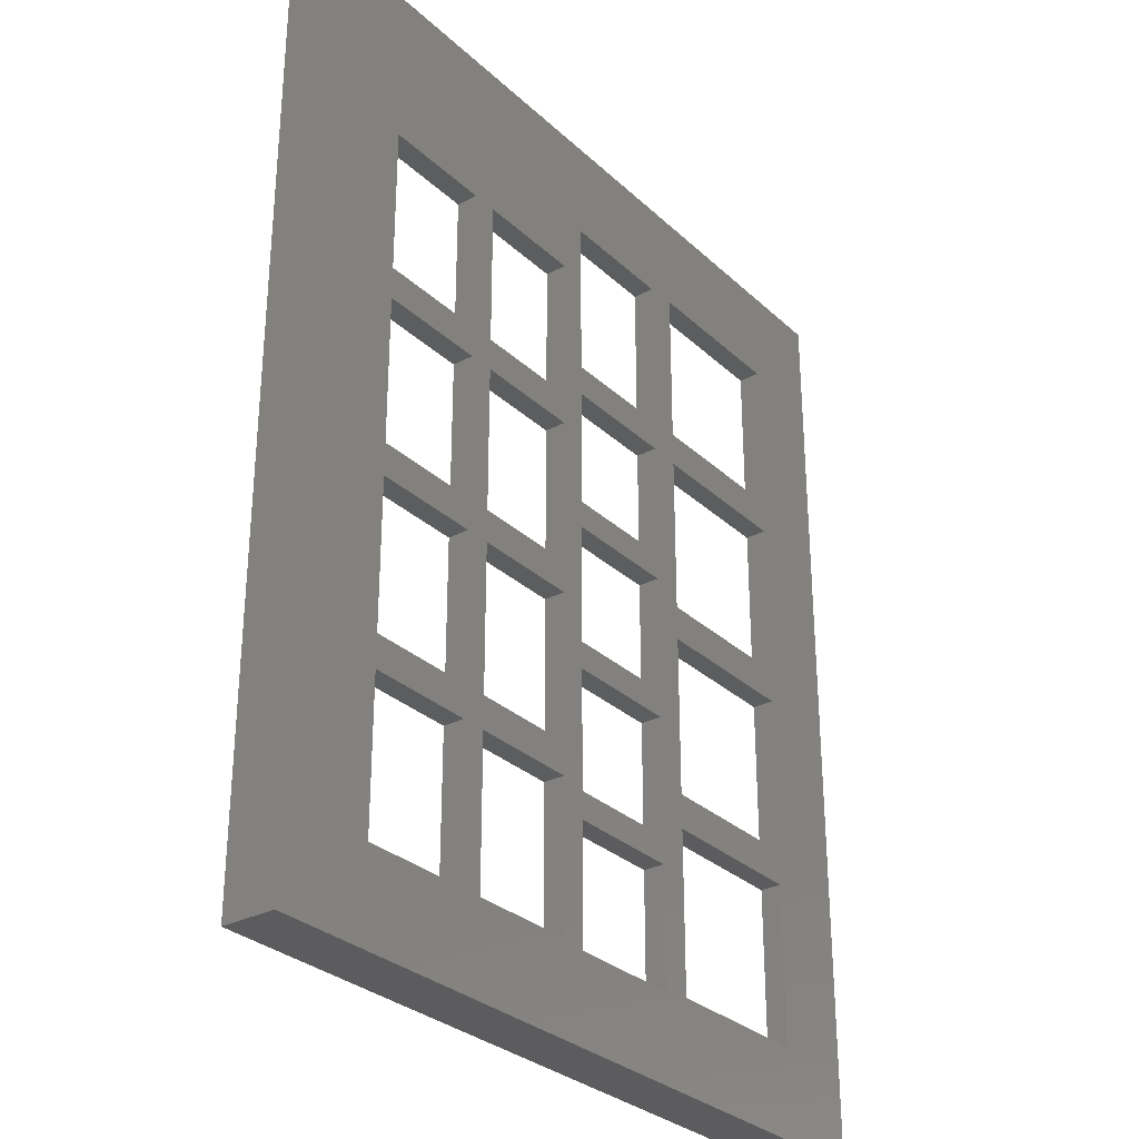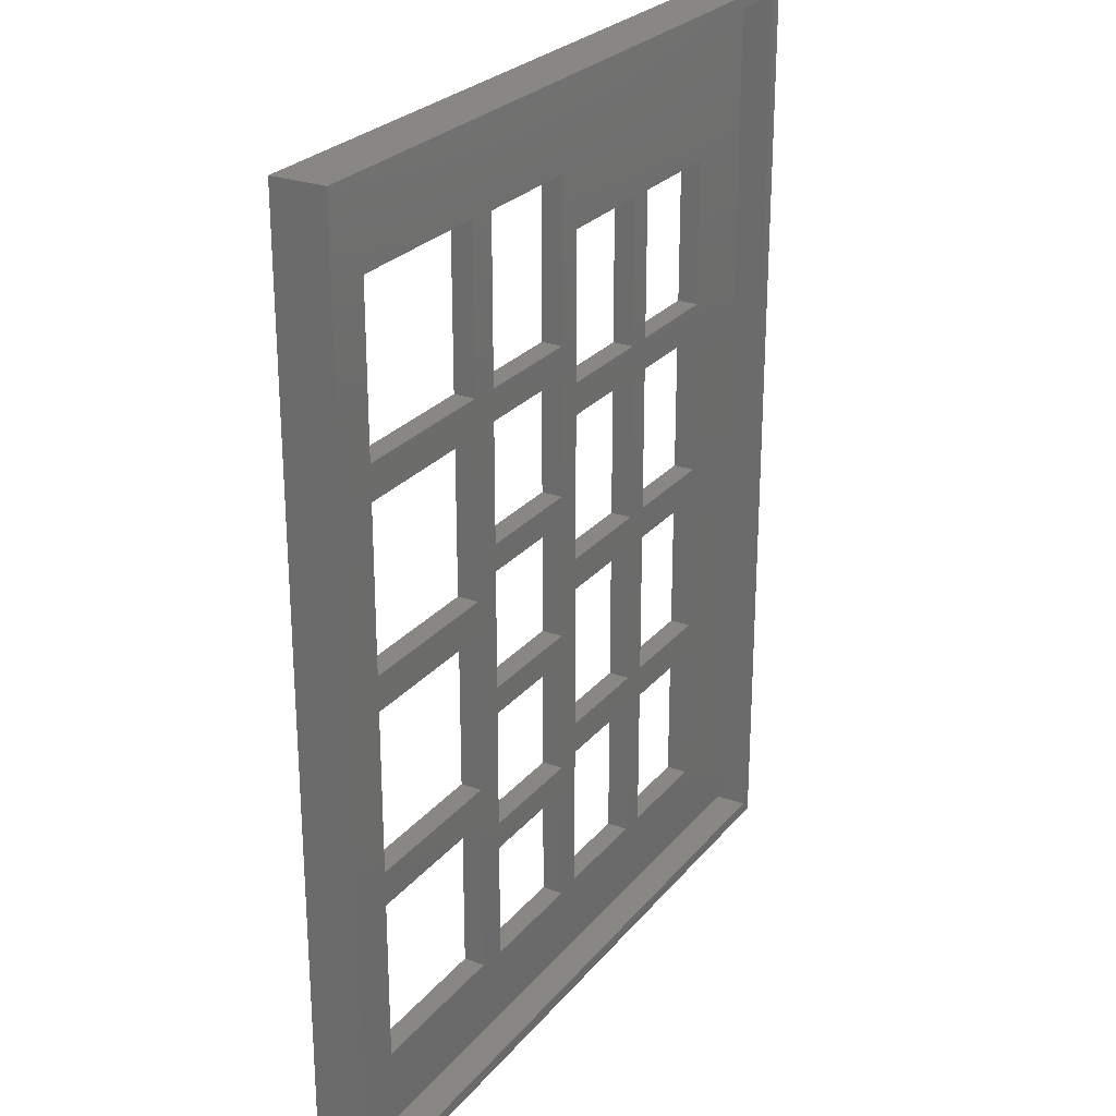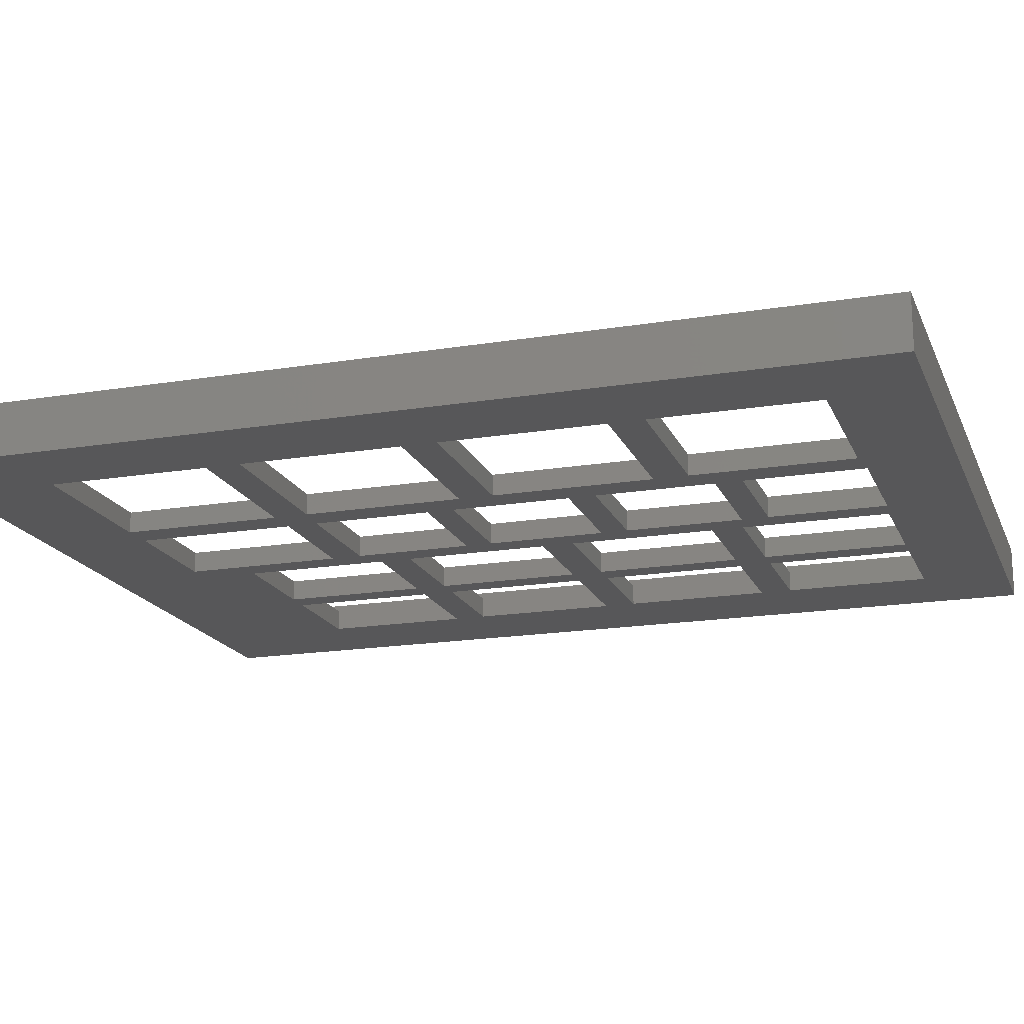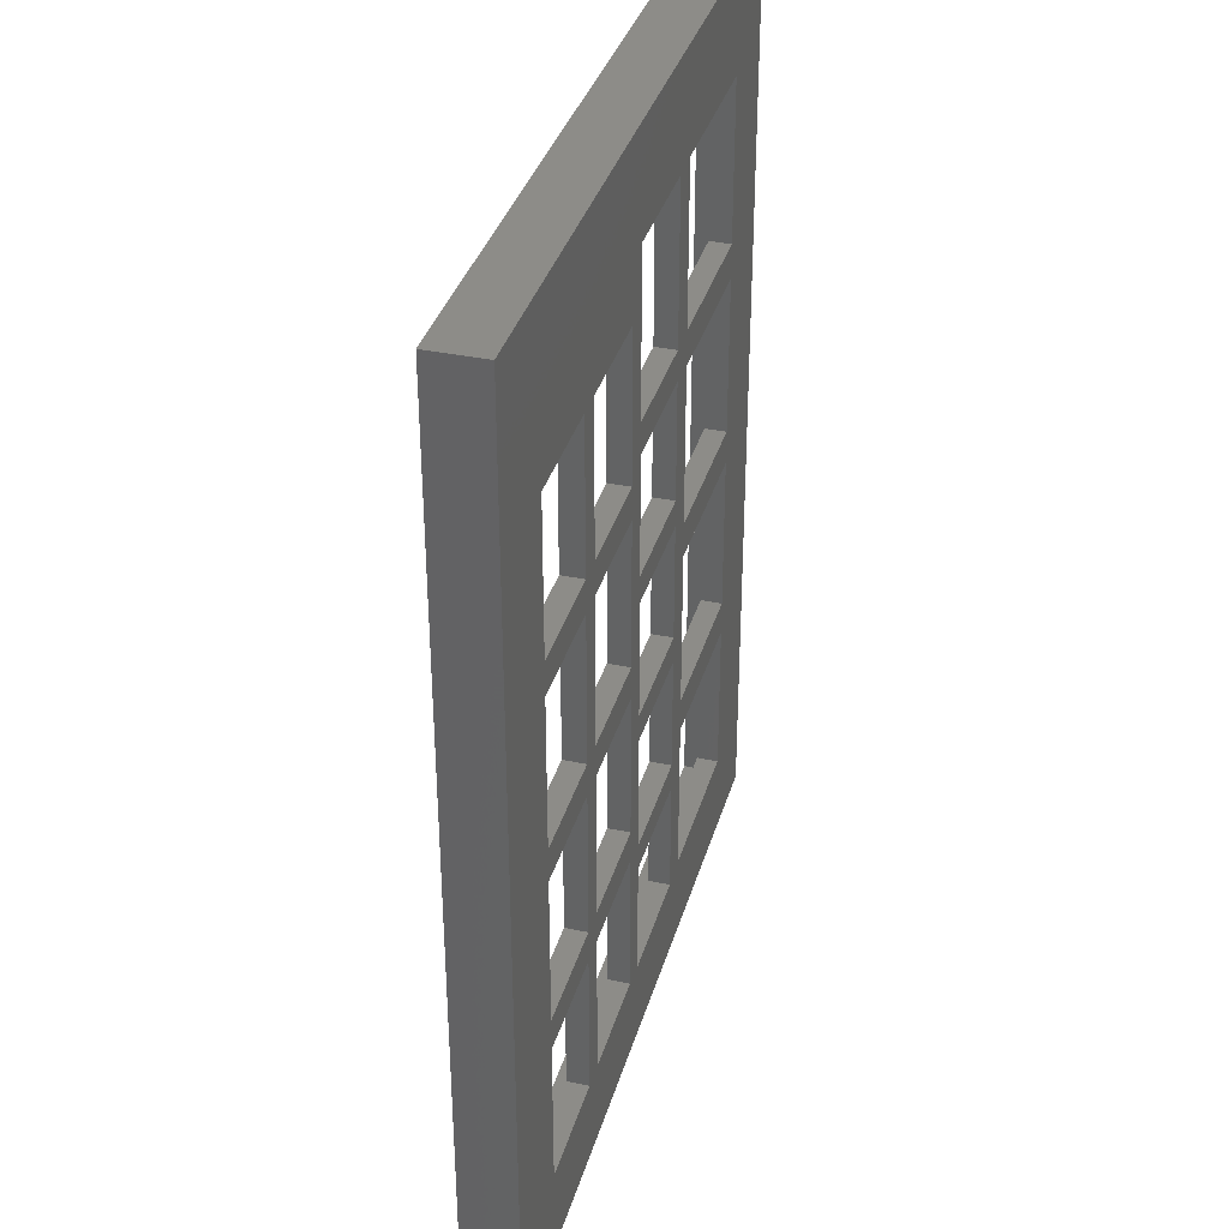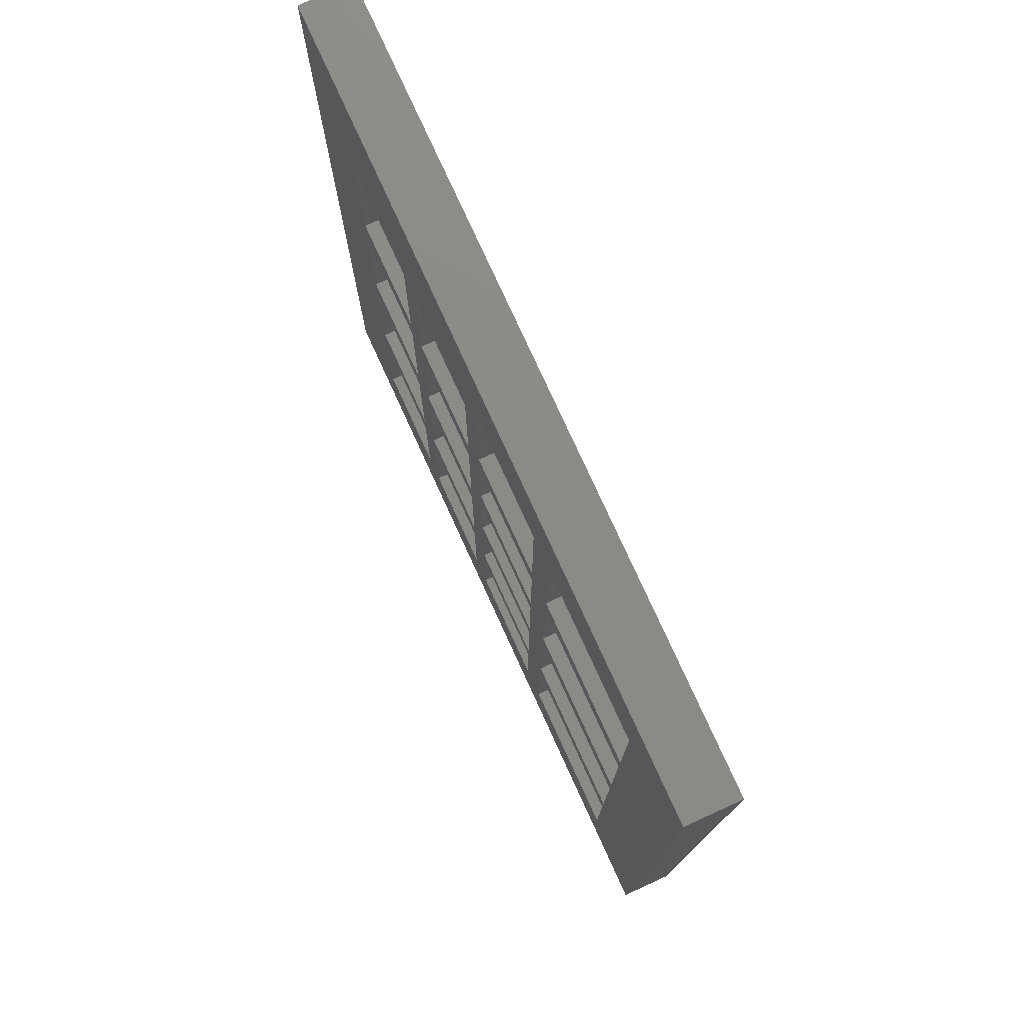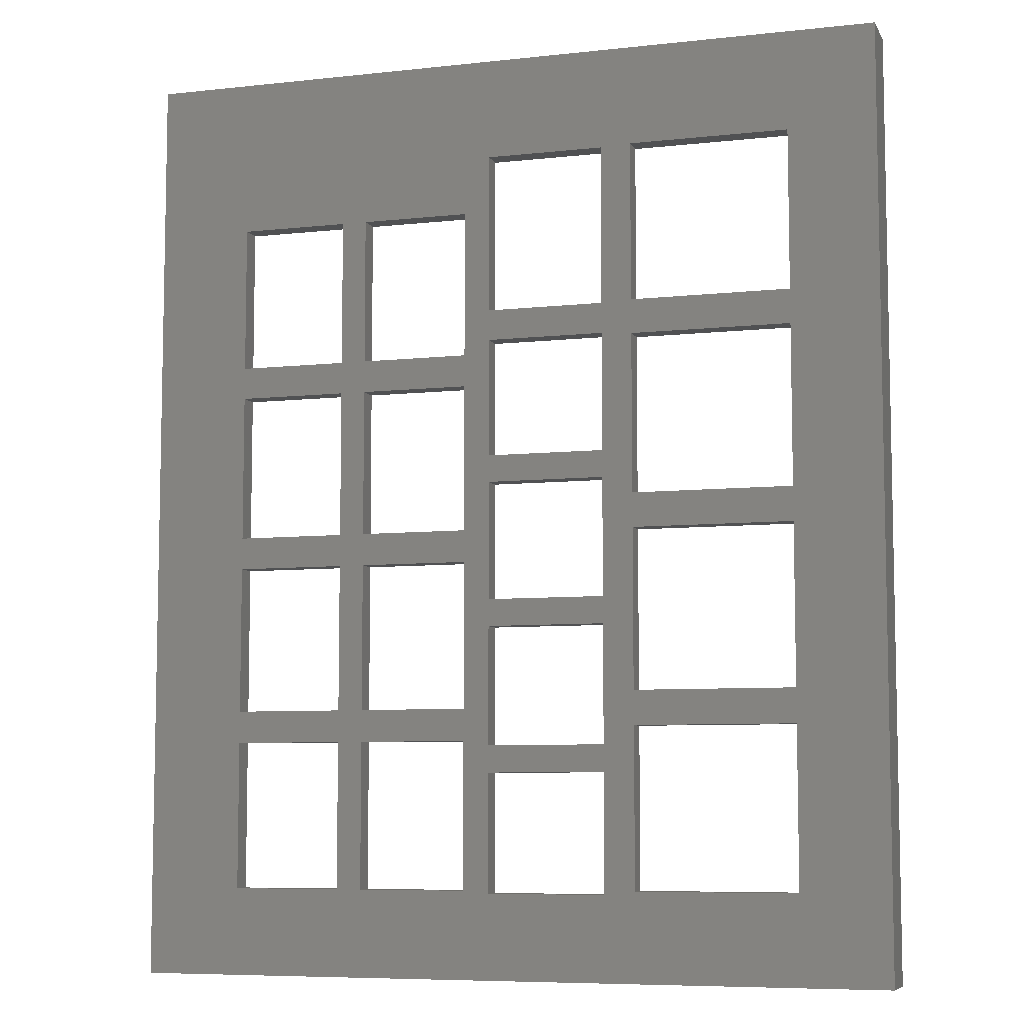
<metadata>
{"format":"stl","ext":"stl","renderer":"f3d","projection":"perspective","resolution":1024,"background":"white","views":[{"elev":-30.2,"azim":127.3,"up":"+Y"},{"elev":25.8,"azim":-60.0,"up":"+Y"},{"elev":-17.9,"azim":-72.1,"up":"+Z"},{"elev":35.5,"azim":105.5,"up":"+Y"},{"elev":77.3,"azim":-114.5,"up":"+Y"},{"elev":-7.3,"azim":-162.5,"up":"+Y"}]}
</metadata>
<code>
# stl→obj: 152 verts, 368 faces
v 11.68 11.68 2.81
v 11.68 32.92 0
v 11.68 32.92 2.81
v 11.68 11.68 0
v 32.92 11.68 0
v 32.92 32.92 2.81
v 32.92 32.92 0
v 32.92 11.68 2.81
v 11.68 37.48 2.81
v 11.68 58.73 0
v 11.68 58.73 2.81
v 11.68 37.48 0
v 32.92 37.48 0
v 32.92 58.73 2.81
v 32.92 58.73 0
v 32.92 37.48 2.81
v 11.68 63.27 2.81
v 11.68 84.53 0
v 11.68 84.53 2.81
v 11.68 63.27 0
v 32.92 63.27 0
v 32.92 84.53 2.81
v 32.92 84.53 0
v 32.92 63.27 2.81
v 11.68 89.08 2.81
v 11.68 110.3 0
v 11.68 110.3 2.81
v 11.68 89.08 0
v 32.92 89.08 0
v 32.92 110.3 2.81
v 32.92 110.3 0
v 32.92 89.08 2.81
v 36.99 11.19 2.81
v 36.99 26.91 0
v 36.99 26.91 2.81
v 36.99 11.19 0
v 52.71 11.19 0
v 52.71 26.91 2.81
v 52.71 26.91 0
v 52.71 11.19 2.81
v 36.99 30.49 2.81
v 36.99 46.21 0
v 36.99 46.21 2.81
v 36.99 30.49 0
v 52.71 30.49 0
v 52.71 46.21 2.81
v 52.71 46.21 0
v 52.71 30.49 2.81
v 36.99 49.79 2.81
v 36.99 65.51 0
v 36.99 65.51 2.81
v 36.99 49.79 0
v 52.71 49.79 0
v 52.71 65.51 2.81
v 52.71 65.51 0
v 52.71 49.79 2.81
v 36.99 69.09 2.81
v 36.99 84.81 0
v 36.99 84.81 2.81
v 36.99 69.09 0
v 52.71 69.09 0
v 52.71 84.81 2.81
v 52.71 84.81 0
v 52.71 69.09 2.81
v 36.99 88.88 2.81
v 36.99 110.1 0
v 36.99 110.1 2.81
v 36.99 88.88 0
v 52.71 88.88 0
v 52.71 110.1 2.81
v 52.71 110.1 0
v 52.71 88.88 2.81
v 56.17 11.53 2.81
v 56.17 31.07 0
v 56.17 31.07 2.81
v 56.17 11.53 0
v 70.62 11.53 0
v 70.62 31.07 2.81
v 70.62 31.07 0
v 70.62 11.53 2.81
v 56.17 35.33 2.81
v 56.17 54.88 0
v 56.17 54.88 2.81
v 56.17 35.33 0
v 70.62 35.33 0
v 70.62 54.88 2.81
v 70.62 54.88 0
v 70.62 35.33 2.81
v 56.17 59.12 2.81
v 56.17 78.67 0
v 56.17 78.67 2.81
v 56.17 59.12 0
v 70.62 59.12 0
v 70.62 78.67 2.81
v 70.62 78.67 0
v 70.62 59.12 2.81
v 56.17 82.92 2.81
v 56.17 102.5 0
v 56.17 102.5 2.81
v 56.17 82.92 0
v 70.62 82.92 0
v 70.62 102.5 2.81
v 70.62 102.5 0
v 70.62 82.92 2.81
v 73.97 11.53 2.81
v 73.97 31.07 0
v 73.97 31.07 2.81
v 73.97 11.53 0
v 88.42 11.53 0
v 88.42 31.07 2.81
v 88.42 31.07 0
v 88.42 11.53 2.81
v 73.97 35.33 2.81
v 73.97 54.88 0
v 73.97 54.88 2.81
v 73.97 35.33 0
v 88.42 35.33 0
v 88.42 54.88 2.81
v 88.42 54.88 0
v 88.42 35.33 2.81
v 73.97 59.12 2.81
v 73.97 78.67 0
v 73.97 78.67 2.81
v 73.97 59.12 0
v 88.42 59.12 0
v 88.42 78.67 2.81
v 88.42 78.67 0
v 88.42 59.12 2.81
v 73.97 82.92 2.81
v 73.97 102.5 0
v 73.97 102.5 2.81
v 73.97 82.92 0
v 88.42 82.92 0
v 88.42 102.5 2.81
v 88.42 102.5 0
v 88.42 82.92 2.81
v 0 0 0
v 0 123.6 7
v 0 123.6 0
v 0 0 7
v 101.1 123.6 7
v 99.51 122 7
v 101.1 0 7
v 1.61 122 7
v 1.61 1.61 7
v 99.51 1.61 7
v 101.1 123.6 0
v 101.1 0 0
v 1.61 122 2.81
v 1.61 1.61 2.81
v 99.51 1.61 2.81
v 99.51 122 2.81
f 1 2 3
f 2 1 4
f 5 6 7
f 6 5 8
f 2 6 3
f 6 2 7
f 5 1 8
f 1 5 4
f 9 10 11
f 10 9 12
f 13 14 15
f 14 13 16
f 13 9 16
f 9 13 12
f 10 14 11
f 14 10 15
f 17 18 19
f 18 17 20
f 21 22 23
f 22 21 24
f 18 22 19
f 22 18 23
f 21 17 24
f 17 21 20
f 25 26 27
f 26 25 28
f 29 30 31
f 30 29 32
f 29 25 32
f 25 29 28
f 26 30 27
f 30 26 31
f 33 34 35
f 34 33 36
f 37 38 39
f 38 37 40
f 37 33 40
f 33 37 36
f 34 38 35
f 38 34 39
f 41 42 43
f 42 41 44
f 45 46 47
f 46 45 48
f 45 41 48
f 41 45 44
f 42 46 43
f 46 42 47
f 49 50 51
f 50 49 52
f 53 54 55
f 54 53 56
f 50 54 51
f 54 50 55
f 53 49 56
f 49 53 52
f 57 58 59
f 58 57 60
f 61 62 63
f 62 61 64
f 61 57 64
f 57 61 60
f 58 62 59
f 62 58 63
f 65 66 67
f 66 65 68
f 69 70 71
f 70 69 72
f 69 65 72
f 65 69 68
f 66 70 67
f 70 66 71
f 73 74 75
f 74 73 76
f 77 78 79
f 78 77 80
f 77 73 80
f 73 77 76
f 74 78 75
f 78 74 79
f 81 82 83
f 82 81 84
f 85 86 87
f 86 85 88
f 85 81 88
f 81 85 84
f 82 86 83
f 86 82 87
f 89 90 91
f 90 89 92
f 93 94 95
f 94 93 96
f 93 89 96
f 89 93 92
f 90 94 91
f 94 90 95
f 97 98 99
f 98 97 100
f 101 102 103
f 102 101 104
f 101 97 104
f 97 101 100
f 98 102 99
f 102 98 103
f 105 106 107
f 106 105 108
f 109 110 111
f 110 109 112
f 109 105 112
f 105 109 108
f 106 110 107
f 110 106 111
f 113 114 115
f 114 113 116
f 117 118 119
f 118 117 120
f 117 113 120
f 113 117 116
f 114 118 115
f 118 114 119
f 121 122 123
f 122 121 124
f 125 126 127
f 126 125 128
f 125 121 128
f 121 125 124
f 122 126 123
f 126 122 127
f 129 130 131
f 130 129 132
f 133 134 135
f 134 133 136
f 133 129 136
f 129 133 132
f 130 134 131
f 134 130 135
f 137 138 139
f 138 137 140
f 141 142 143
f 141 144 142
f 144 138 145
f 138 144 141
f 146 143 142
f 145 143 146
f 145 140 143
f 140 145 138
f 143 147 141
f 147 143 148
f 147 138 141
f 138 147 139
f 18 29 23
f 29 18 28
f 10 21 15
f 21 10 20
f 2 13 7
f 13 2 12
f 58 69 63
f 69 58 68
f 50 61 55
f 61 50 60
f 42 53 47
f 53 42 52
f 34 45 39
f 45 34 44
f 90 101 95
f 101 90 100
f 82 93 87
f 93 82 92
f 74 85 79
f 85 74 84
f 122 133 127
f 133 122 132
f 114 125 119
f 125 114 124
f 106 117 111
f 117 106 116
f 111 148 109
f 148 108 109
f 79 106 108
f 106 79 116
f 116 85 114
f 87 114 85
f 93 124 87
f 124 93 122
f 79 108 77
f 148 77 108
f 148 76 77
f 39 74 76
f 45 74 39
f 47 84 45
f 84 47 82
f 82 53 92
f 61 92 55
f 39 76 37
f 148 37 76
f 137 37 148
f 5 34 36
f 7 34 5
f 13 44 7
f 44 13 42
f 15 52 13
f 52 15 50
f 50 21 60
f 23 60 21
f 34 7 44
f 37 137 36
f 36 137 5
f 137 2 4
f 2 137 12
f 12 137 10
f 10 137 20
f 139 20 137
f 20 139 18
f 18 139 28
f 5 137 4
f 117 148 111
f 119 148 117
f 125 148 119
f 148 125 147
f 127 147 125
f 133 147 127
f 135 147 133
f 130 147 135
f 116 79 85
f 114 87 124
f 95 122 93
f 122 95 132
f 101 132 95
f 132 101 130
f 103 130 101
f 71 130 103
f 71 103 98
f 74 45 84
f 53 82 47
f 55 92 53
f 92 61 90
f 63 90 61
f 90 63 100
f 69 100 63
f 100 69 98
f 71 98 69
f 130 71 147
f 139 71 66
f 42 13 52
f 21 50 15
f 60 23 58
f 29 58 23
f 58 29 68
f 68 29 66
f 31 66 29
f 139 66 31
f 139 31 26
f 71 139 147
f 28 139 26
f 137 143 140
f 143 137 148
f 145 149 144
f 149 145 150
f 151 142 152
f 142 151 146
f 9 6 16
f 6 9 3
f 17 14 24
f 14 17 11
f 25 22 32
f 22 25 19
f 41 38 48
f 38 41 35
f 49 46 56
f 46 49 43
f 57 54 64
f 54 57 51
f 65 62 72
f 62 65 59
f 81 78 88
f 78 81 75
f 89 86 96
f 86 89 83
f 97 94 104
f 94 97 91
f 113 110 120
f 110 113 107
f 121 118 128
f 118 121 115
f 129 126 136
f 126 129 123
f 136 152 134
f 152 131 134
f 104 129 131
f 129 104 123
f 123 94 121
f 96 121 94
f 86 115 96
f 115 86 113
f 104 131 102
f 152 102 131
f 70 102 152
f 72 97 99
f 62 97 72
f 64 91 62
f 91 64 89
f 56 89 54
f 46 83 56
f 72 99 70
f 102 70 99
f 149 70 152
f 32 65 67
f 65 32 59
f 22 59 32
f 59 22 57
f 57 24 51
f 14 51 24
f 49 14 43
f 16 43 14
f 32 67 30
f 70 149 67
f 67 149 30
f 149 25 27
f 25 149 19
f 19 149 17
f 17 149 11
f 150 11 149
f 11 150 9
f 9 150 3
f 30 149 27
f 126 152 136
f 128 152 126
f 152 128 151
f 118 151 128
f 120 151 118
f 110 151 120
f 112 151 110
f 105 151 112
f 123 104 94
f 121 96 115
f 88 113 86
f 113 88 107
f 78 107 88
f 107 78 105
f 80 105 78
f 80 151 105
f 73 151 80
f 97 62 91
f 54 89 64
f 89 56 83
f 83 46 81
f 48 81 46
f 81 48 75
f 38 75 48
f 75 38 73
f 40 73 38
f 40 151 73
f 150 40 33
f 24 57 22
f 51 14 49
f 43 16 41
f 6 41 16
f 41 6 35
f 8 35 6
f 35 8 33
f 150 33 8
f 150 8 1
f 40 150 151
f 3 150 1
f 151 145 146
f 145 151 150
f 149 142 144
f 142 149 152

</code>
